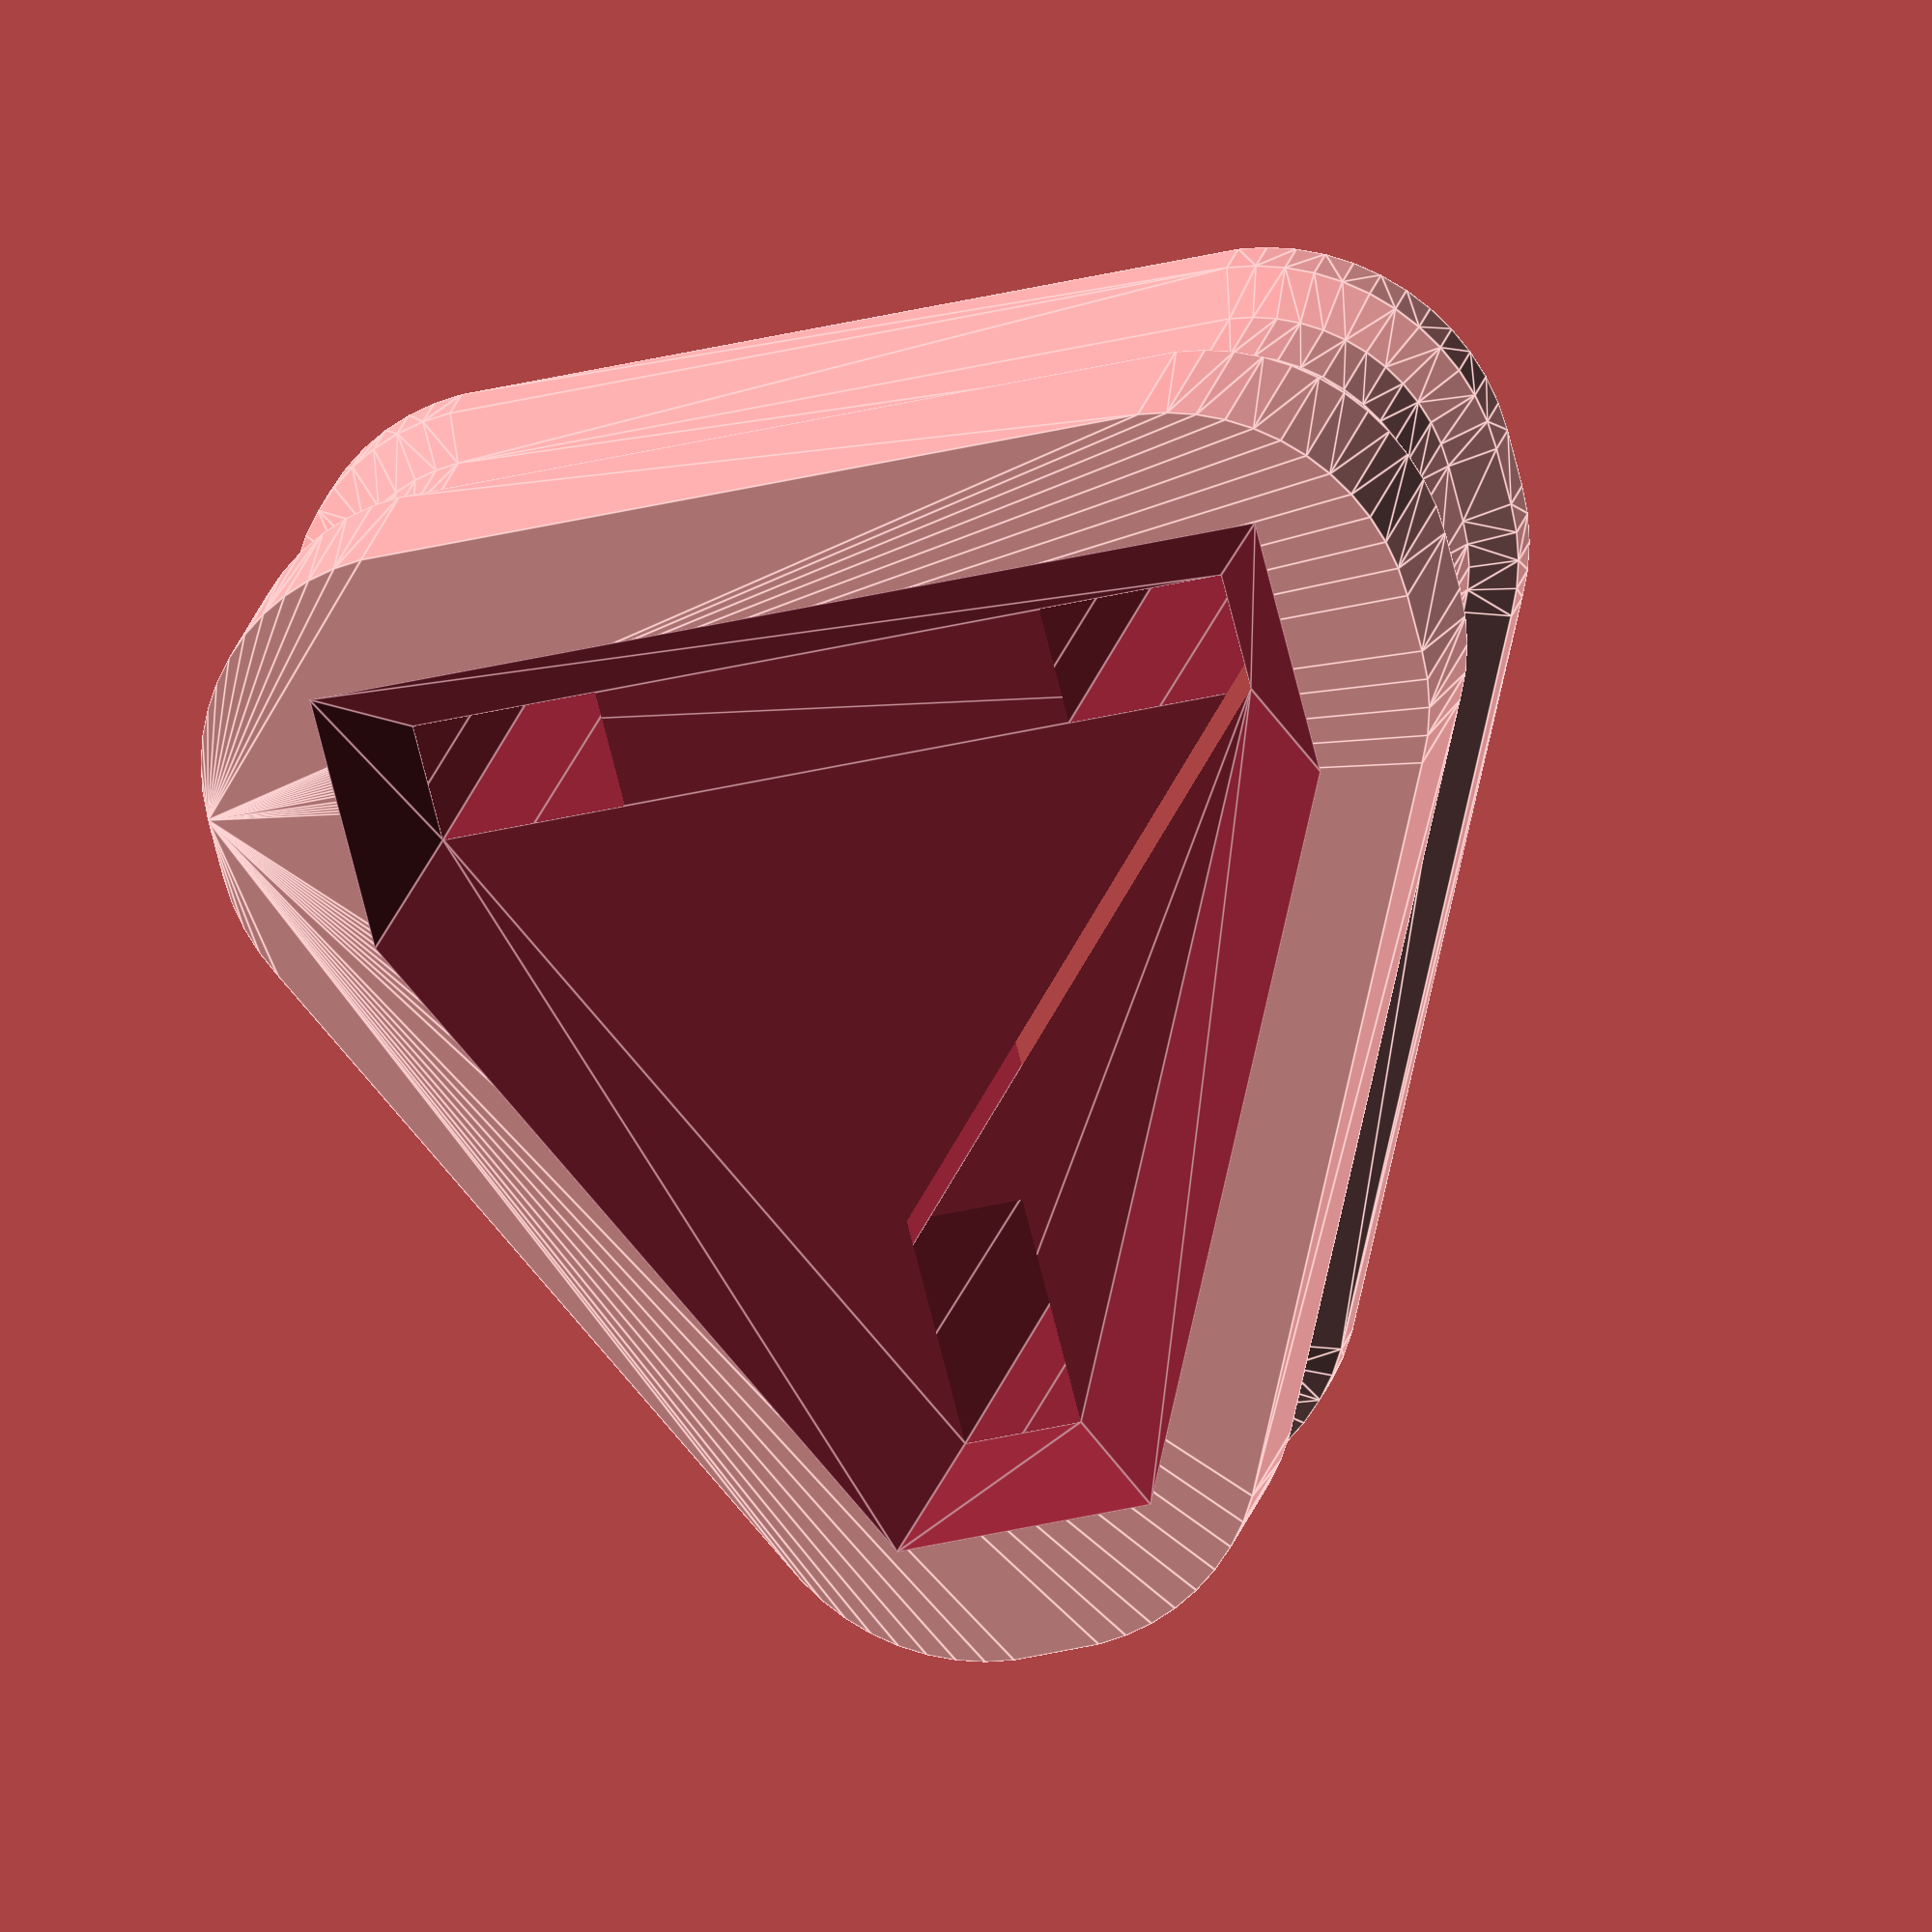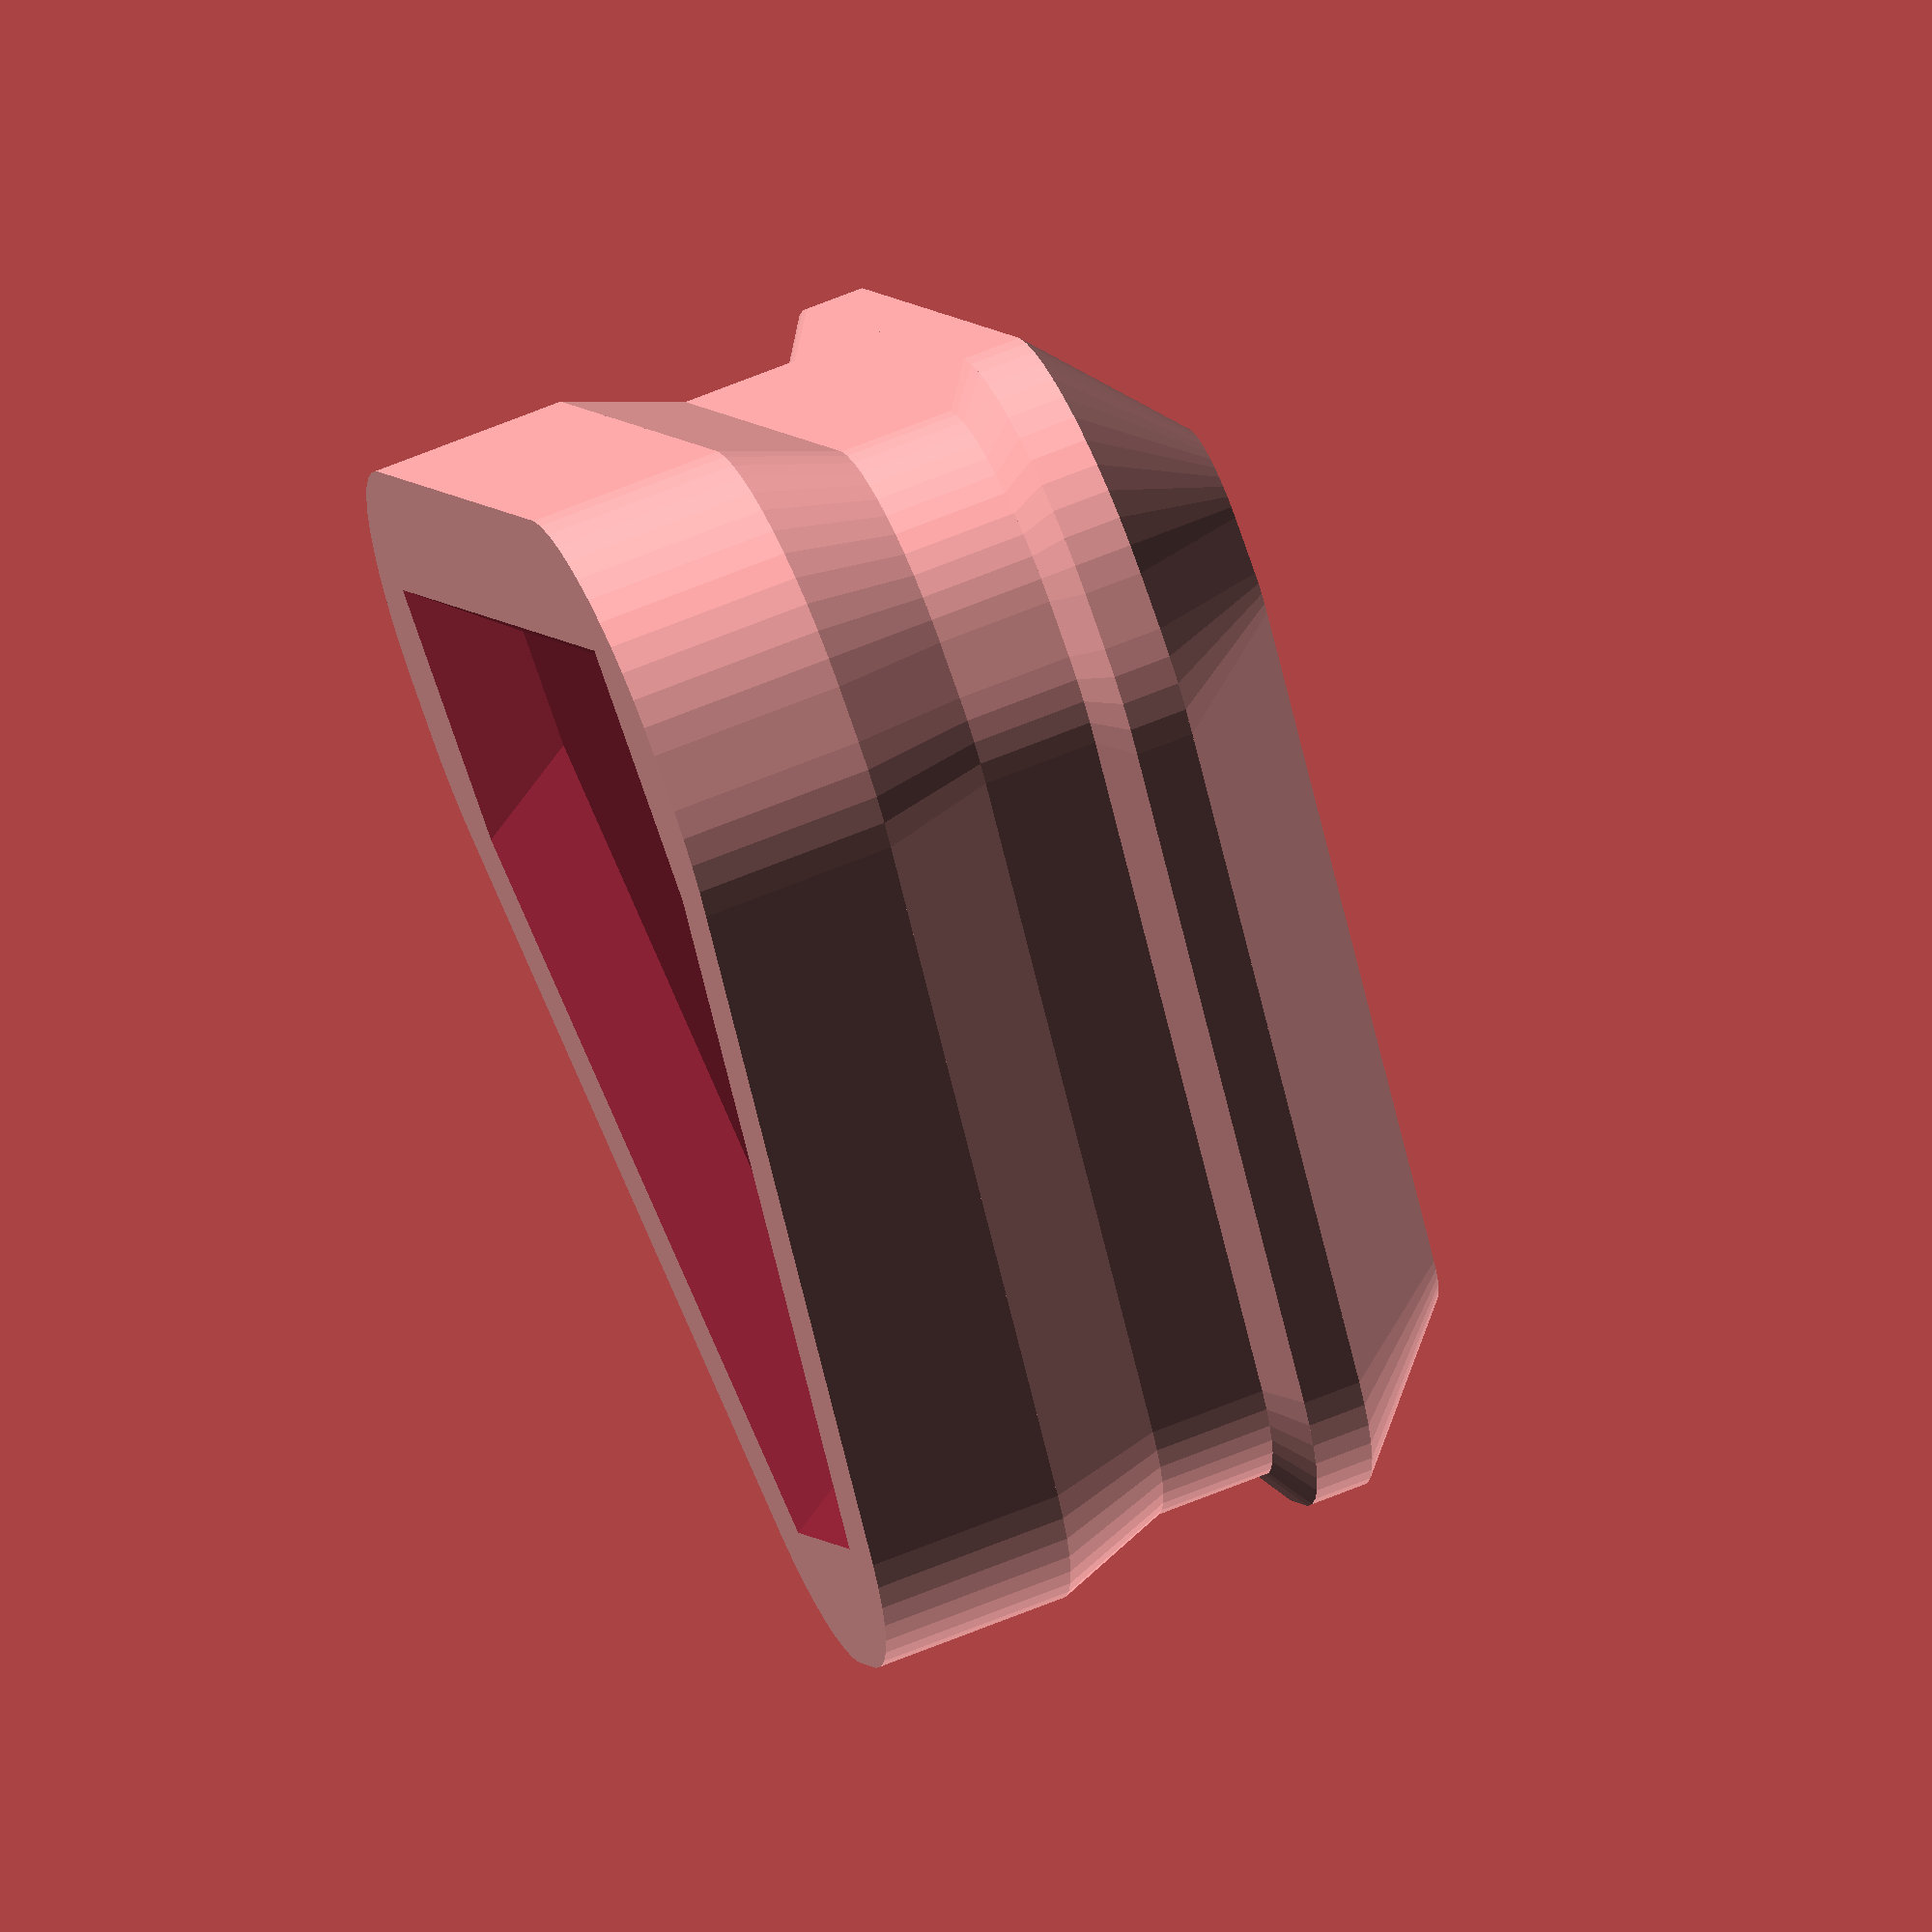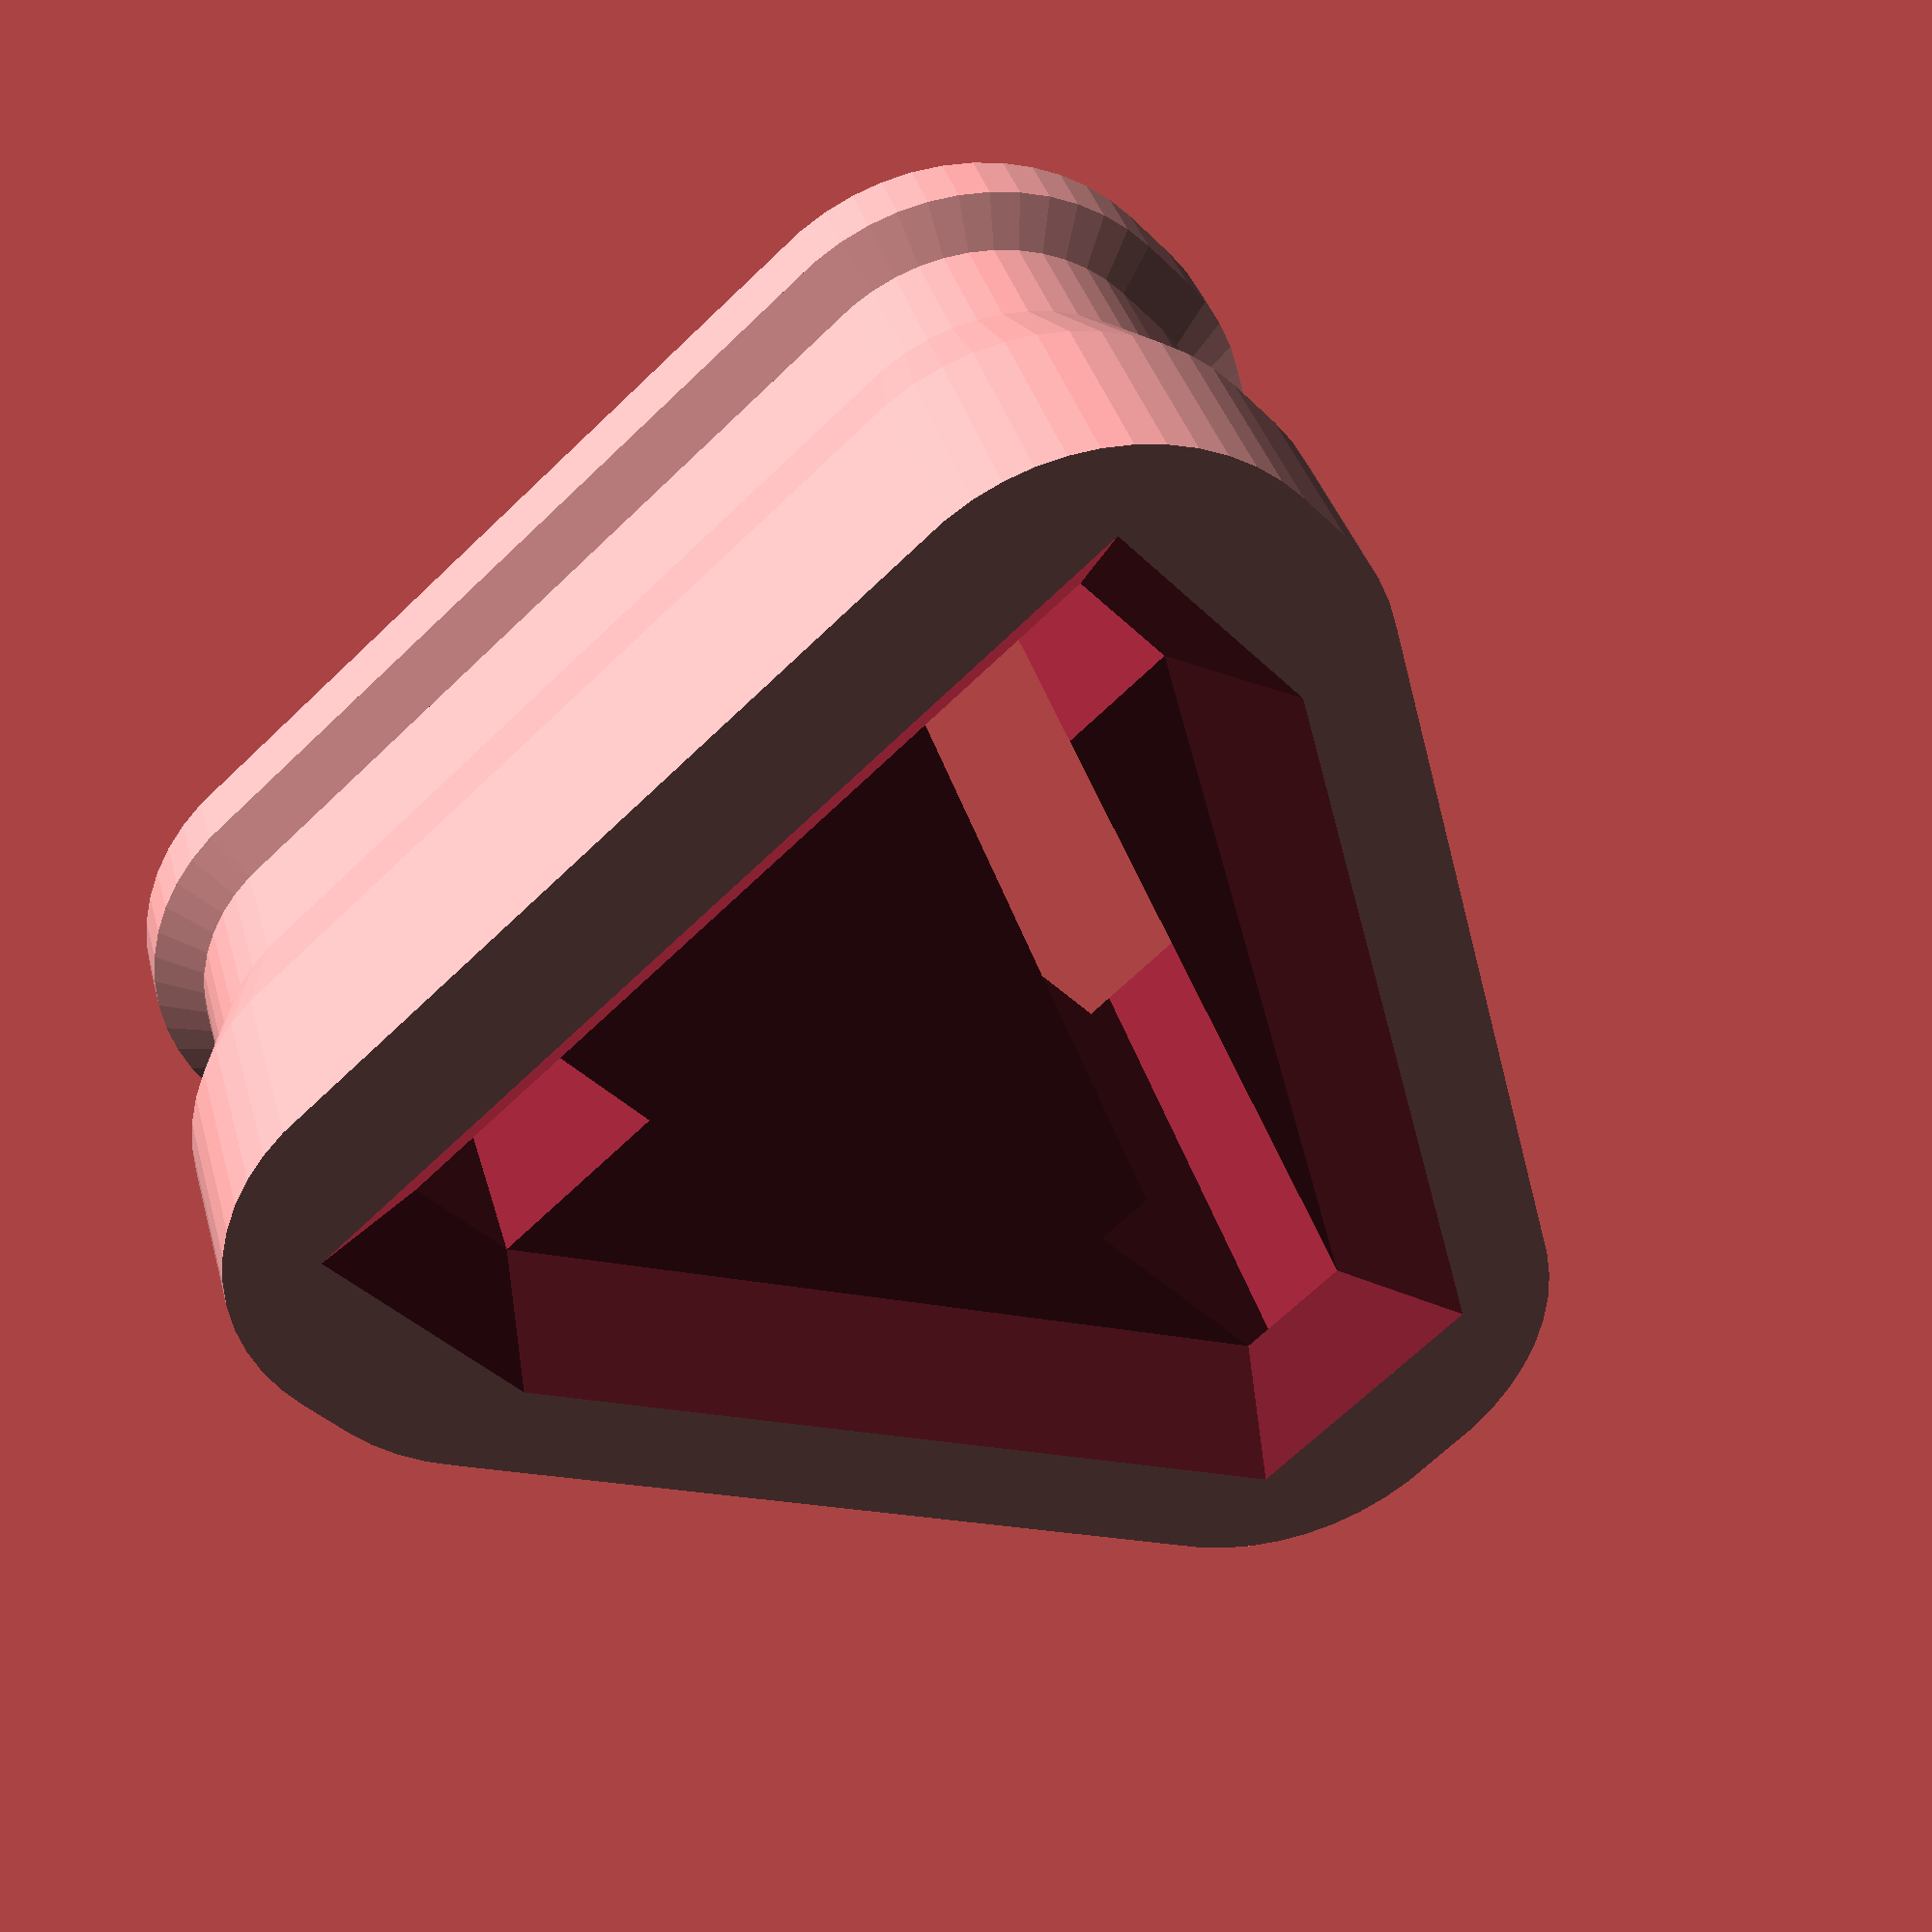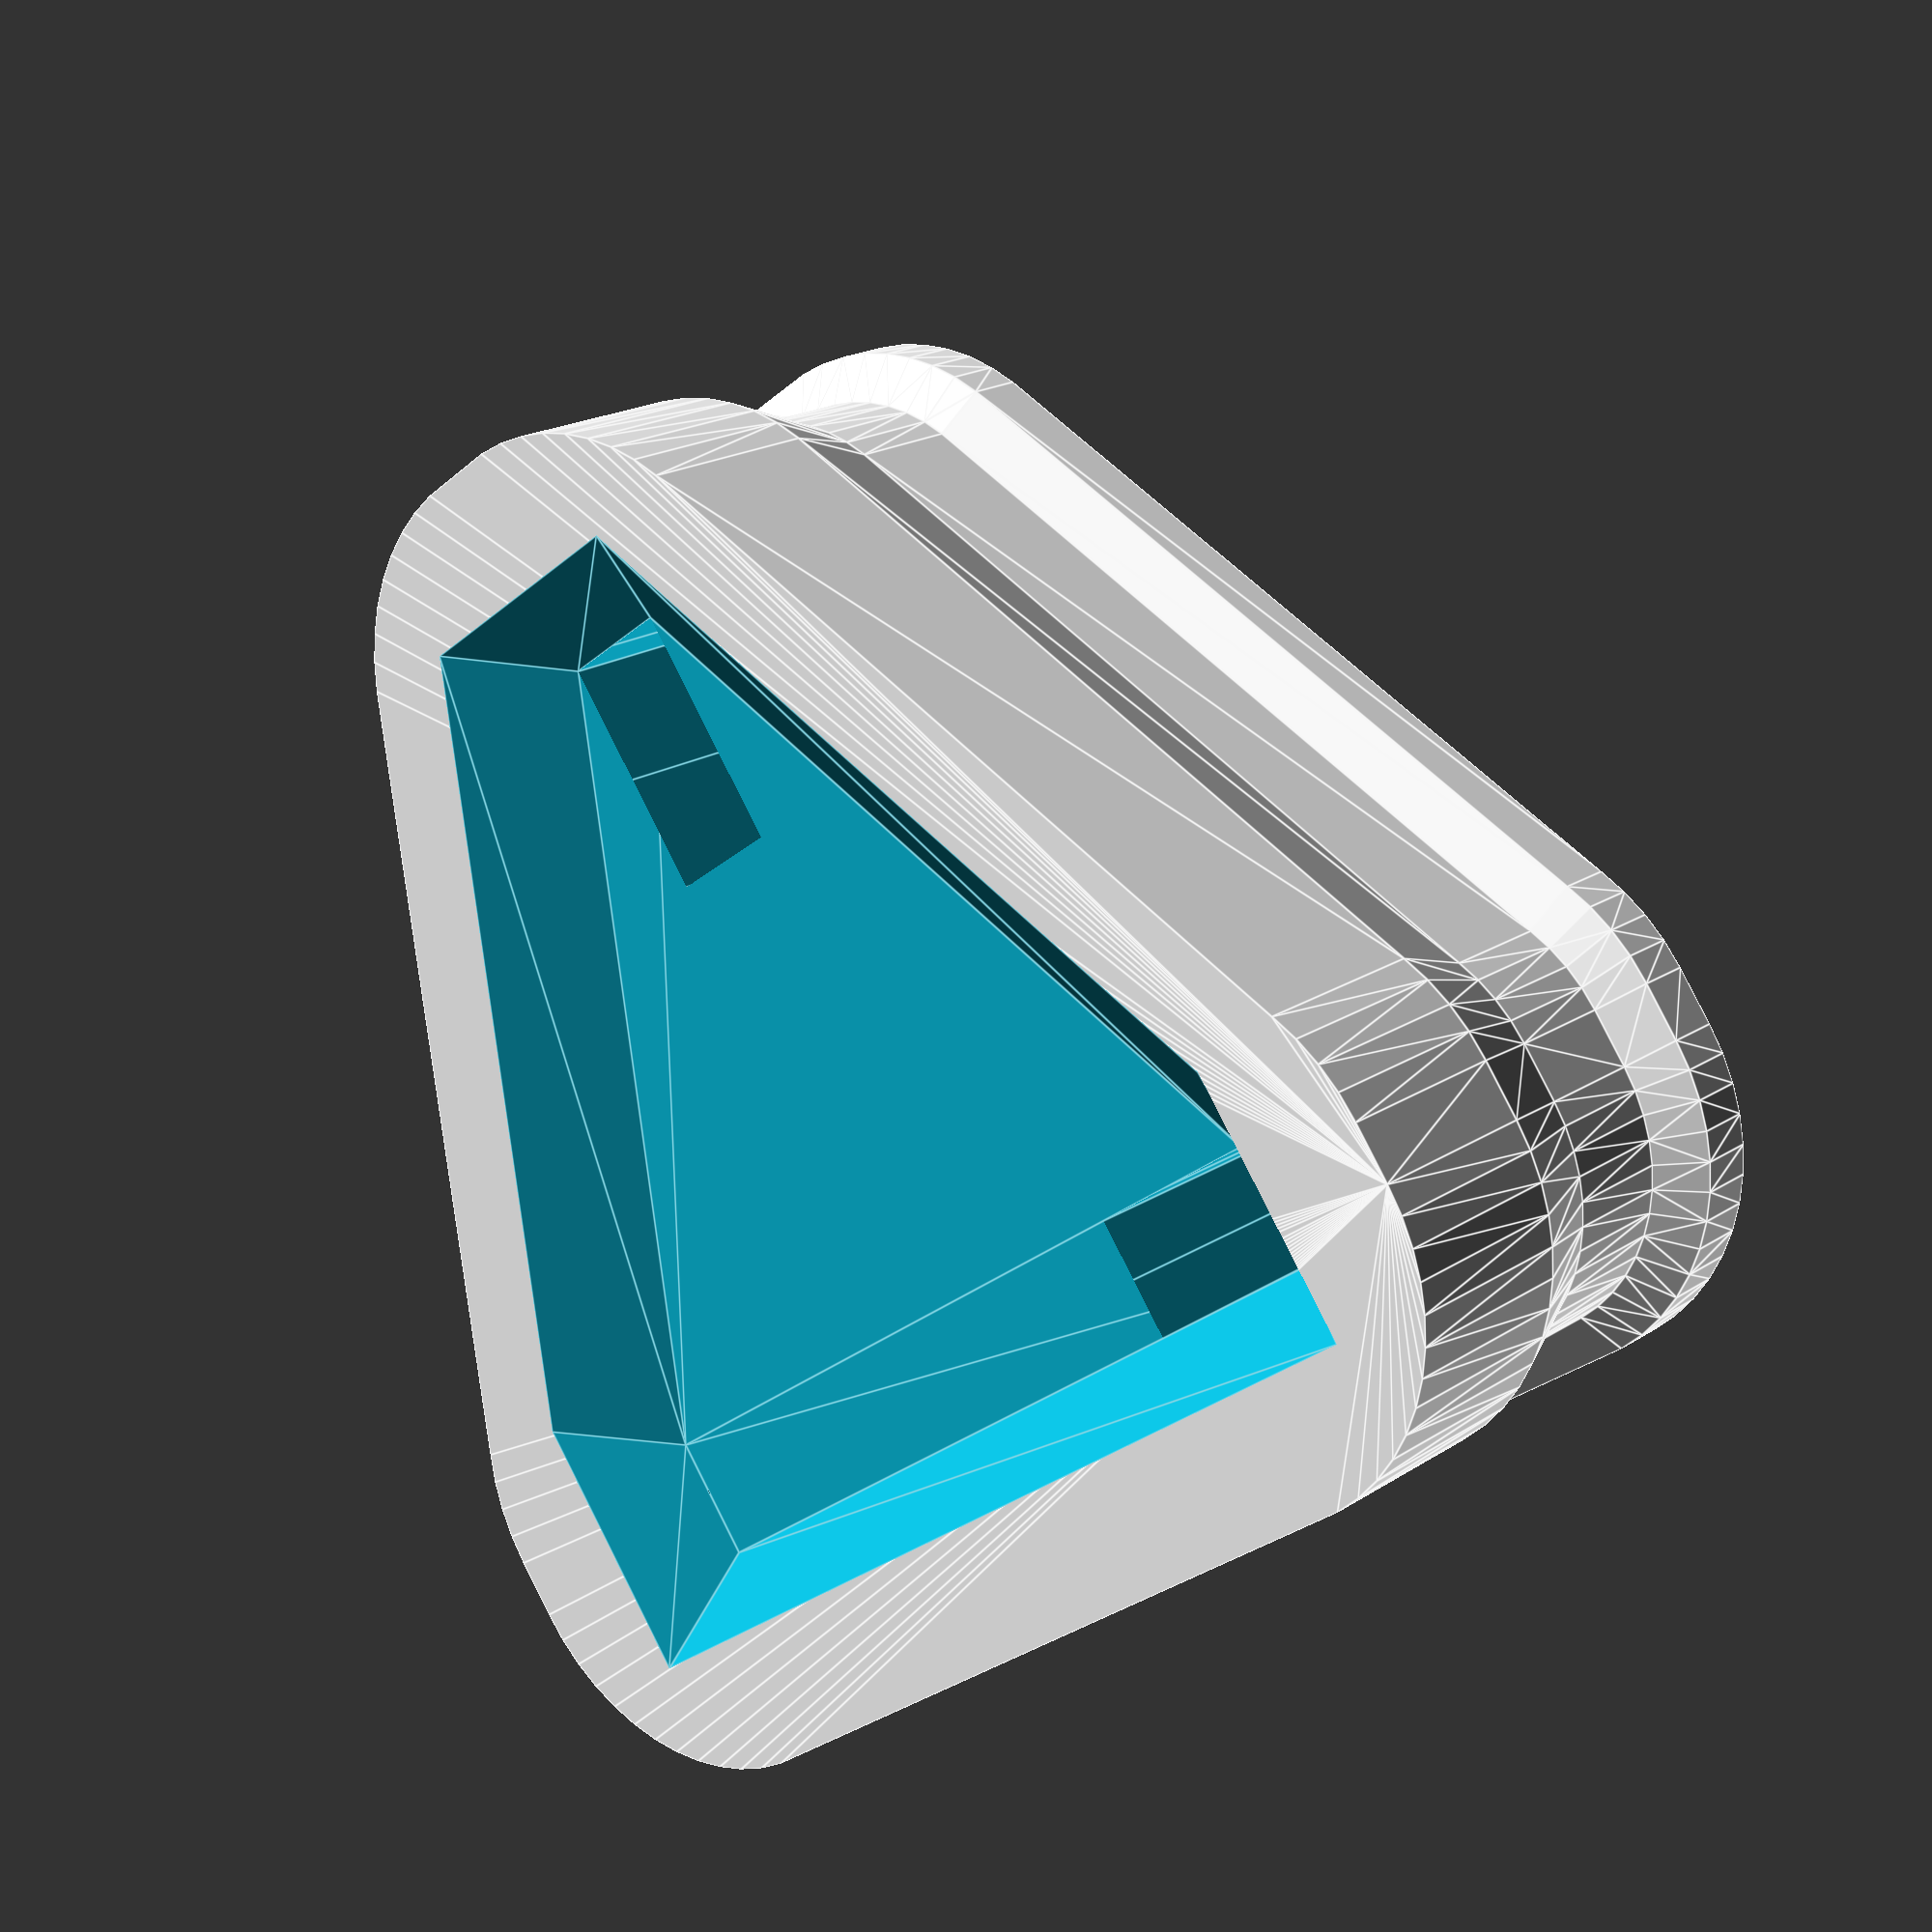
<openscad>
VOFFS = 22.2;
HOFFS = 22.2 / 2;

PAIR_W = 6.35;
PAIR_H = 4;
PAIR_Z = 17.7;

SINGLE_W = 4;
SINGLE_H = 7.93;
SINGLE_Z = 22.73;


module cutout_base(expand=0) {
    for (xoffs = [-HOFFS, HOFFS])
    translate([xoffs, 0])
    square([
        PAIR_W + expand,
        PAIR_H + expand
    ], center=true)
        ;
    translate([0, VOFFS])
    square([
        SINGLE_W + expand,
        SINGLE_H + expand
    ], center=true)
        ;
}


module smoothed_plug(mink=2) {
    linear_extrude(0.01)
    minkowski() {
        hull()
        cutout_base(expand=-2)
            ;
        circle(r=2 + mink, $fn=50)
            ;
    }
        ;
}


module plug_segment(r0, r1, z0, z1) {
    hull() {
        translate([0, 0, z0])
        smoothed_plug(r0)
            ;
        translate([0, 0, z1])
        smoothed_plug(r1)
            ;
    }
        ;
}


rotate([180, 0, 0])
difference() {
    union() {
        plug_segment(6, 6, 0, SINGLE_Z - 16)
            ;
        plug_segment(6, 4.5, SINGLE_Z - 16, SINGLE_Z - 12)
            ;
        plug_segment(4.5, 4.5, SINGLE_Z - 12, SINGLE_Z - 8)
            ;
        plug_segment(4.5, 6, SINGLE_Z - 8, SINGLE_Z - 7)
            ;
        plug_segment(6, 6, SINGLE_Z - 7, SINGLE_Z - 5)
            ;
        plug_segment(6, 1, SINGLE_Z - 5, SINGLE_Z - 0.5)
            ;
    }
        ;
    linear_extrude(999, center=true)
    cutout_base(expand=0.1)
        ;
    hull() {
        translate([0, 0, -0.01])
        linear_extrude(0.01)
        cutout_base(expand=5)
            ;
        translate([0, 0, 3])
        linear_extrude(0.01)
        cutout_base(expand=0.1)
            ;
    }
}

</openscad>
<views>
elev=161.3 azim=165.5 roll=169.0 proj=o view=edges
elev=114.7 azim=120.2 roll=112.5 proj=o view=wireframe
elev=322.8 azim=318.5 roll=344.9 proj=p view=wireframe
elev=340.9 azim=144.3 roll=39.5 proj=p view=edges
</views>
